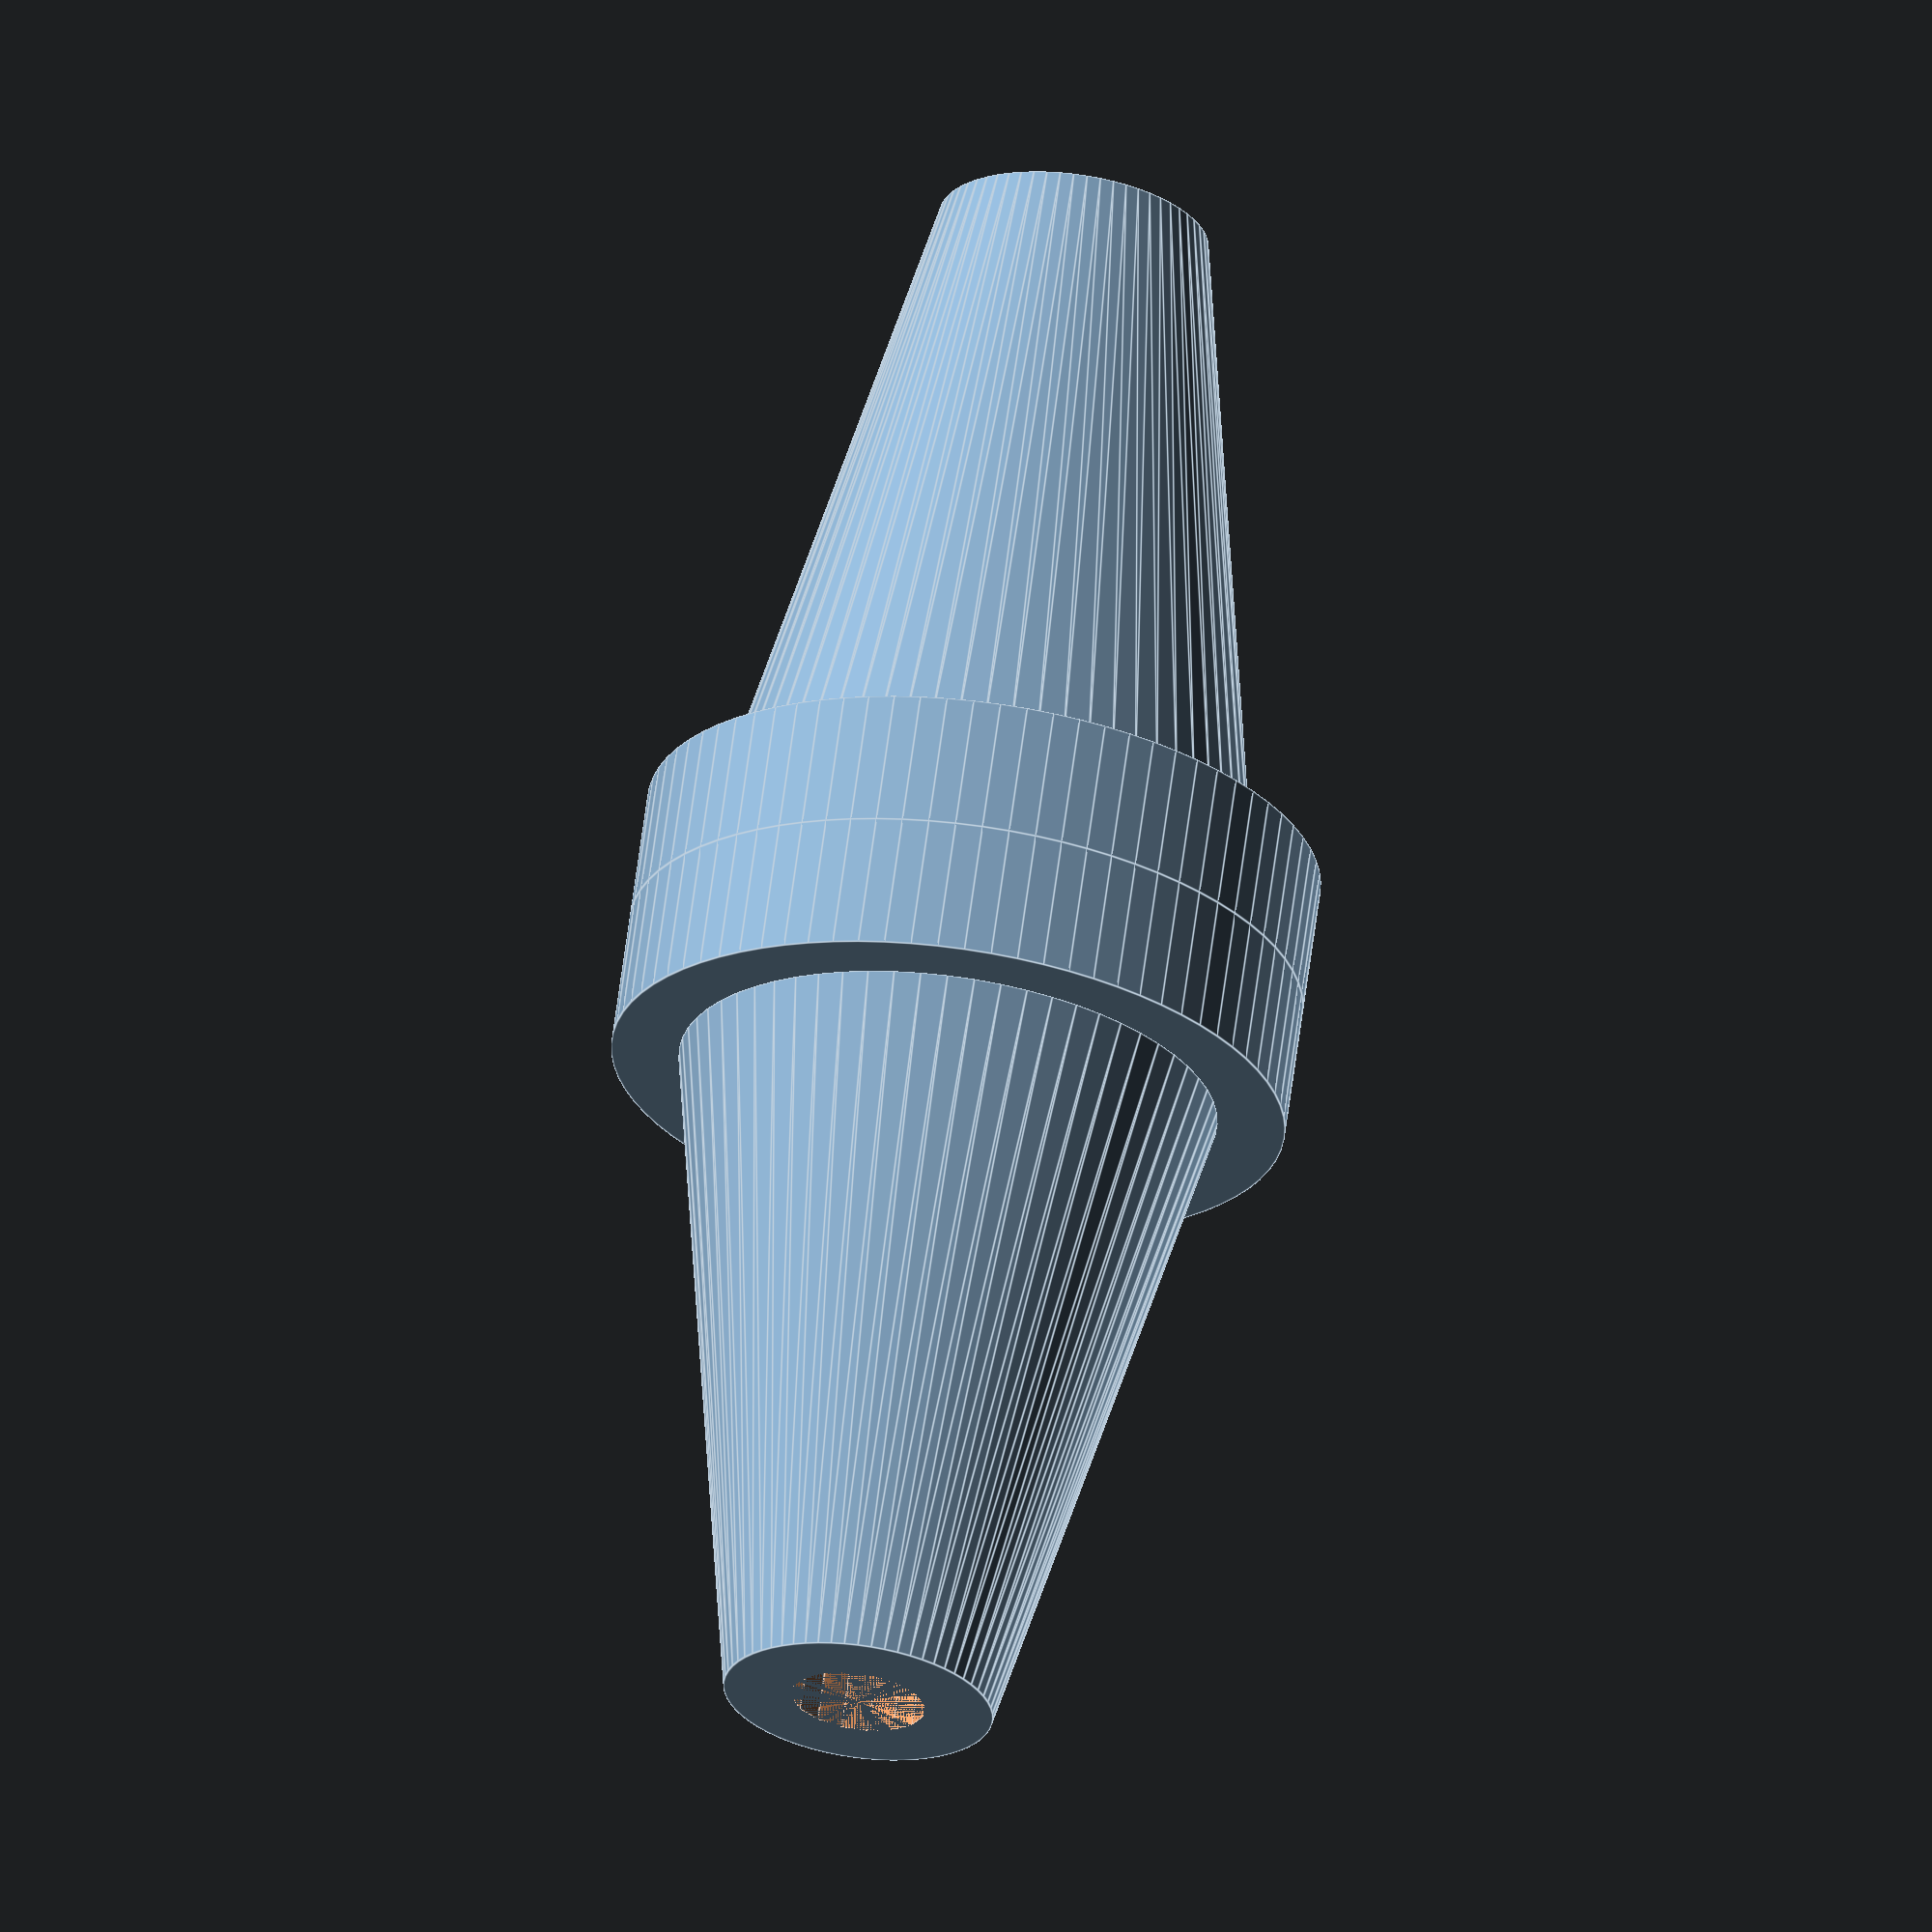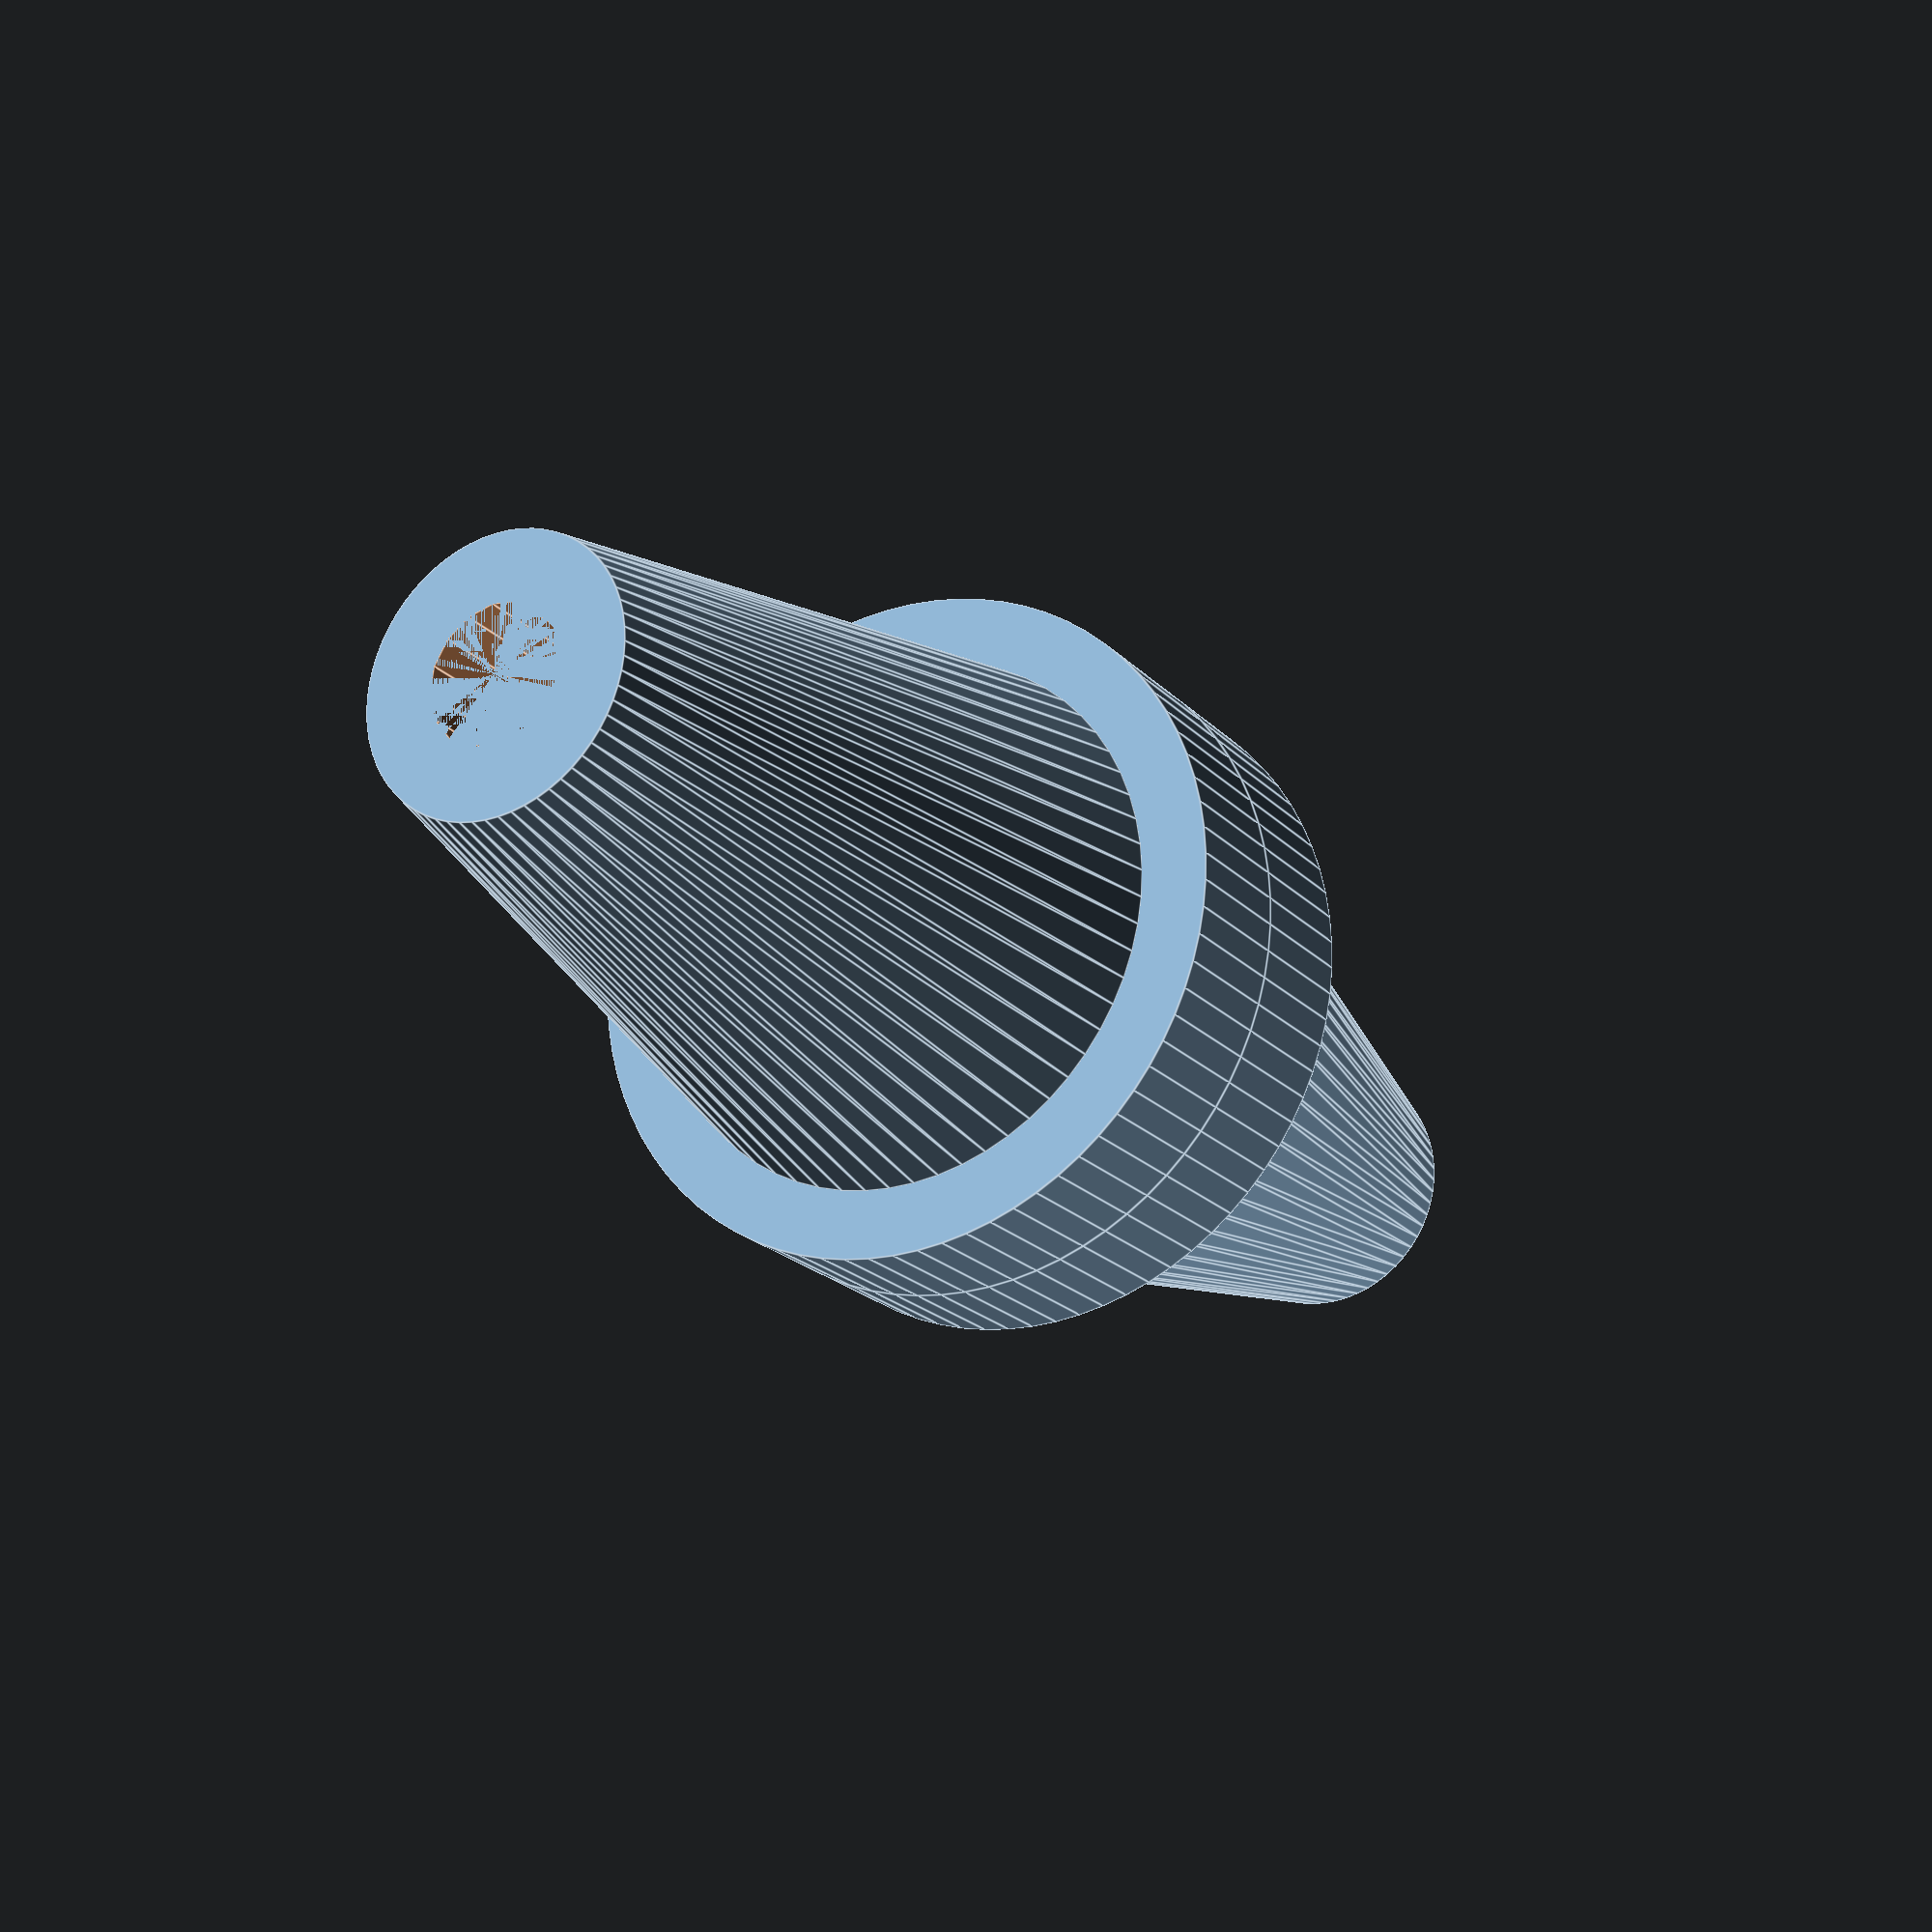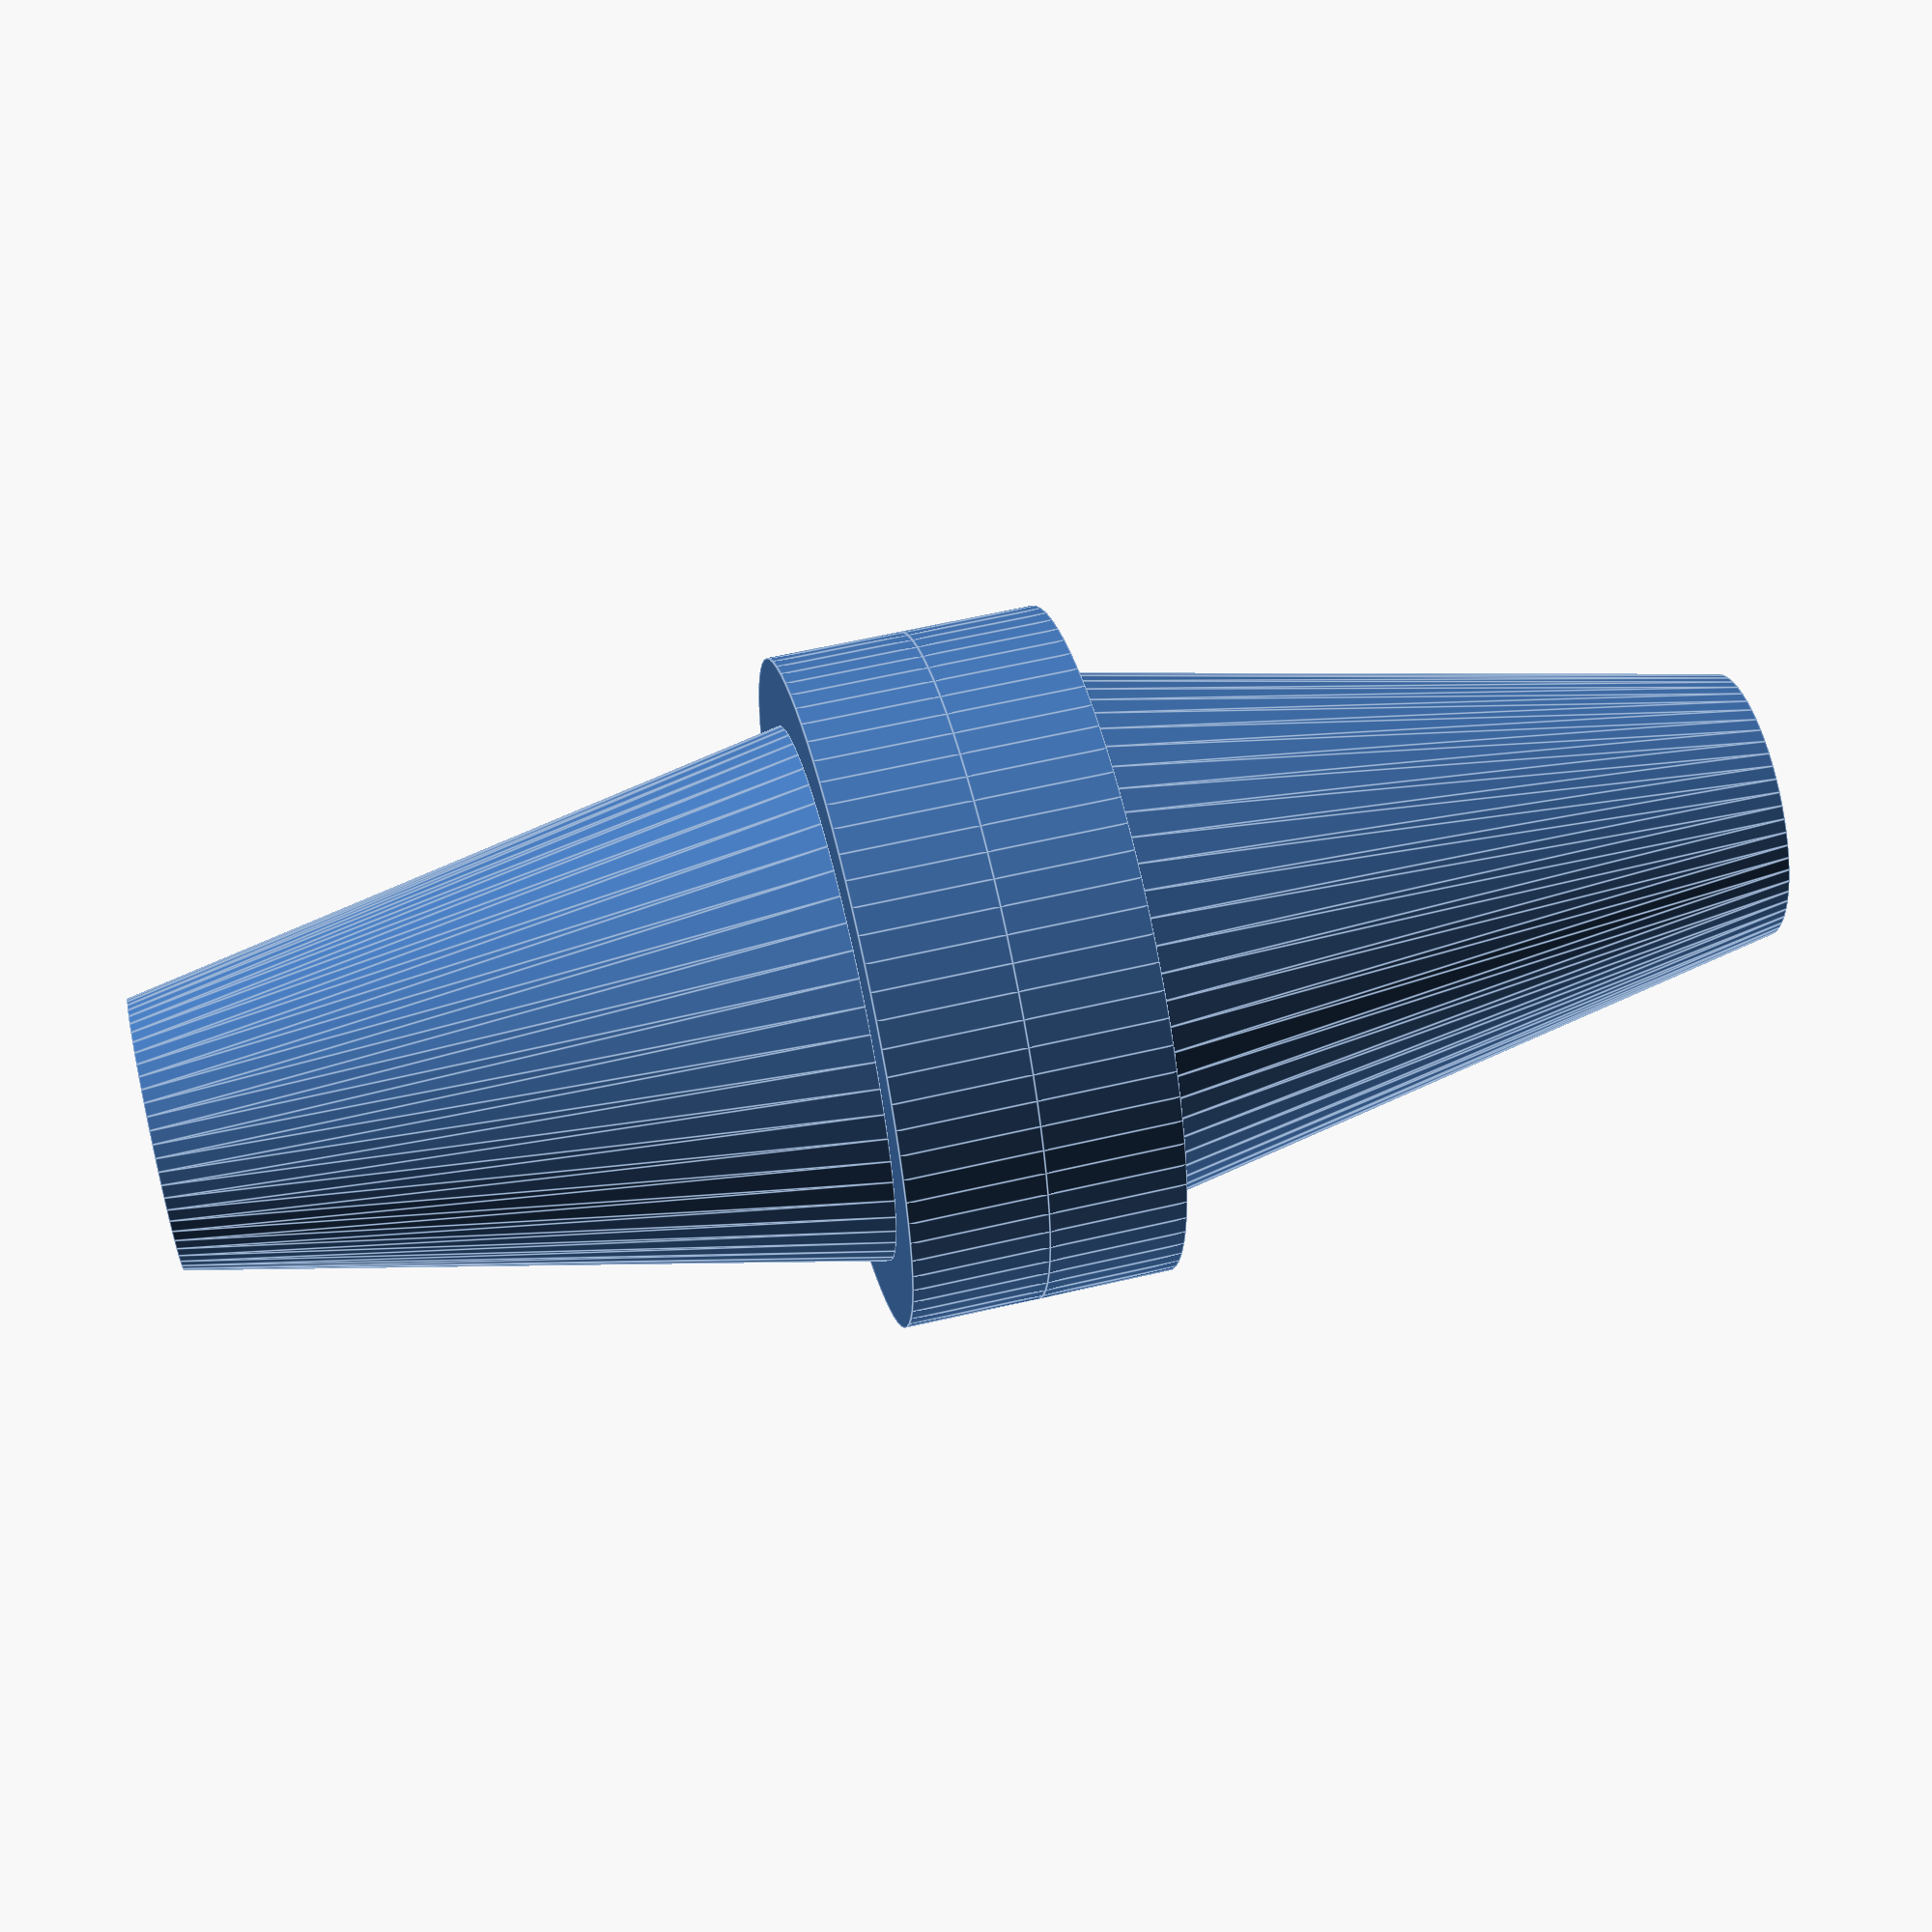
<openscad>
//############################################################################## 
//                    Odometer - Magnet Insertion Tool Tip
//############################################################################## 
// 
// Odometer for the toy car Tamiya TT-02. The odometer can be mounted at the
// differential output shaft.
//
// This part is a tool, to insert magnets into the magnet wheel with the right
// orientation.
//

module MagnetInsertionToolTip() {
    $fa = 4;
    $fs = 0.4;

    magnet_diameter = 2;
    magnet_height = 2;

    module tip_1() {
        difference() {
            union(){
                cylinder(d1=magnet_diameter+2, d2=8, h=10);
                translate([0, 0, 10]) 
                cylinder(d=10, h=2);
            }
            cylinder(d=magnet_diameter, h=magnet_height + 0.5);
        };
    }

    translate([0, 0, 12]) {
        translate([0, 0, -12]) 
        tip_1();
        mirror([0, 0, 1]) {
            translate([0, 0, -12]) 
            tip_1();
        }
    }
}

MagnetInsertionToolTip();
</openscad>
<views>
elev=114.6 azim=284.2 roll=172.4 proj=o view=edges
elev=20.9 azim=131.3 roll=30.0 proj=p view=edges
elev=302.2 azim=23.3 roll=256.2 proj=p view=edges
</views>
